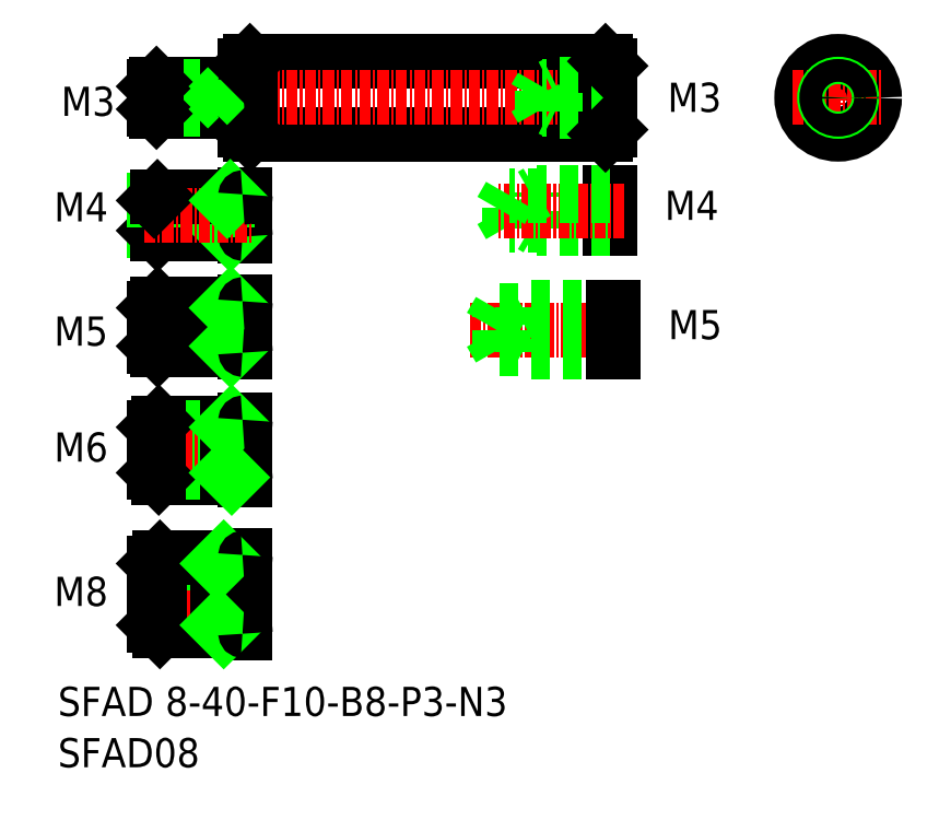
<metadata>
{"format":"dxf","ext":"dxf","renderer":"ezdxf+matplotlib","layout":"modelspace","background":"white","min_lineweight":24,"dpi":150}
</metadata>
<code>
0
SECTION
2
ENTITIES
0
LINE
8
CENTER
10
144.6
20
96.57
30
0
11
127.1
21
96.57
31
0
0
TEXT
8
0
10
82.13
20
54.21
30
0
40
3.2
1
SFAD 8-40-F10-B8-P3-N3
0
LINE
8
0
10
103.2
20
118
30
0
11
142.2
21
118
31
0
0
LINE
8
0
10
103.2
20
126
30
0
11
142.2
21
126
31
0
0
LINE
8
CENTER
10
91.19
20
122
30
0
11
143.7
21
122
31
0
0
TEXT
8
0
10
82.13
20
48.59
30
0
40
3.2
1
SFAD08
0
LINE
8
0
10
92.69
20
64.18
30
0
11
99.69
21
64.18
31
0
0
LINE
8
0
10
93.32
20
63.55
30
0
11
102.4
21
63.55
31
0
0
LINE
8
CENTER
10
91.68
20
67.55
30
0
11
104.9
21
67.55
31
0
0
LINE
8
0
10
92.69
20
70.93
30
0
11
99.69
21
70.93
31
0
0
LINE
8
0
10
93.32
20
71.55
30
0
11
102.4
21
71.55
31
0
0
LINE
8
0
10
92.69
20
70.93
30
0
11
92.69
21
64.18
31
0
0
TEXT
8
0
10
82.29
20
66.28
30
0
40
3.2
1
M8
72
     2
11
87.63
21
67.88
31
0
73
     2
0
LINE
8
0
10
93.32
20
63.55
30
0
11
93.32
21
71.55
31
0
0
LINE
8
0
10
92.69
20
64.18
30
0
11
93.32
21
63.55
31
0
0
LINE
8
0
10
92.69
20
70.93
30
0
11
93.32
21
71.55
31
0
0
LINE
8
0
10
99.69
20
71.55
30
0
11
99.69
21
63.55
31
0
0
LINE
8
0
10
102.7
20
71.85
30
0
11
102.7
21
63.25
31
0
0
LINE
8
0
10
99.69
20
64.18
30
0
11
100.3
21
63.55
31
0
0
ARC
8
0
10
102.4
20
63.25
30
0
40
0.3
50
0
51
90
0
LINE
8
0
10
99.69
20
70.93
30
0
11
100.3
21
71.55
31
0
0
ARC
8
0
10
102.4
20
71.85
30
0
40
0.3
50
270
51
0
0
LINE
8
0
10
93.19
20
80.38
30
0
11
102.4
21
80.38
31
0
0
LINE
8
0
10
93.19
20
86.38
30
0
11
102.4
21
86.38
31
0
0
LINE
8
0
10
92.69
20
85.88
30
0
11
100.7
21
85.88
31
0
0
LINE
8
0
10
92.69
20
80.88
30
0
11
100.7
21
80.88
31
0
0
LINE
8
CENTER
10
91.68
20
83.38
30
0
11
104.7
21
83.38
31
0
0
LINE
8
0
10
93.19
20
80.38
30
0
11
93.19
21
86.38
31
0
0
LINE
8
0
10
92.69
20
80.88
30
0
11
92.69
21
85.88
31
0
0
TEXT
8
0
10
82.29
20
82.11
30
0
40
3.2
1
M6
72
     2
11
87.63
21
83.71
31
0
73
     2
0
LINE
8
0
10
92.69
20
80.88
30
0
11
93.19
21
80.38
31
0
0
LINE
8
0
10
92.69
20
85.88
30
0
11
93.19
21
86.38
31
0
0
LINE
8
0
10
102.7
20
86.68
30
0
11
102.7
21
80.08
31
0
0
LINE
8
0
10
100.7
20
86.38
30
0
11
100.7
21
80.38
31
0
0
ARC
8
0
10
102.4
20
80.08
30
0
40
0.3
50
0
51
90
0
LINE
8
0
10
100.7
20
80.88
30
0
11
101.2
21
80.38
31
0
0
LINE
8
0
10
100.7
20
85.88
30
0
11
101.2
21
86.38
31
0
0
ARC
8
0
10
102.4
20
86.68
30
0
40
0.3
50
270
51
0
0
LINE
8
0
10
102.7
20
125.5
30
0
11
102.7
21
118.5
31
0
0
LINE
8
0
10
103.2
20
126
30
0
11
103.2
21
118
31
0
0
LINE
8
0
10
93.04
20
107.1
30
0
11
93.04
21
111.1
31
0
0
LINE
8
0
10
92.69
20
107.4
30
0
11
92.69
21
110.7
31
0
0
LINE
8
0
10
100.7
20
111.1
30
0
11
100.7
21
107.1
31
0
0
LINE
8
0
10
102.7
20
111.4
30
0
11
102.7
21
106.8
31
0
0
TEXT
8
0
10
82.29
20
108.4
30
0
40
3.2
1
M4
72
     2
11
87.63
21
110
31
0
73
     2
0
LINE
8
0
10
92.69
20
94.77
30
0
11
100.7
21
94.77
31
0
0
LINE
8
0
10
92.69
20
98.97
30
0
11
100.7
21
98.97
31
0
0
LINE
8
CENTER
10
91.68
20
96.87
30
0
11
103.6
21
96.87
31
0
0
LINE
8
0
10
93.09
20
99.37
30
0
11
102.4
21
99.37
31
0
0
LINE
8
0
10
93.09
20
94.37
30
0
11
102.4
21
94.37
31
0
0
LINE
8
0
10
92.69
20
107.4
30
0
11
100.7
21
107.4
31
0
0
LINE
8
0
10
93.04
20
107.1
30
0
11
102.4
21
107.1
31
0
0
TEXT
8
0
10
82.29
20
94.82
30
0
40
3.2
1
M5
72
     2
11
87.63
21
96.42
31
0
73
     2
0
LINE
8
0
10
92.69
20
98.97
30
0
11
92.69
21
94.77
31
0
0
LINE
8
0
10
93.09
20
94.37
30
0
11
93.09
21
99.37
31
0
0
LINE
8
0
10
92.69
20
94.77
30
0
11
93.09
21
94.37
31
0
0
LINE
8
0
10
92.69
20
98.97
30
0
11
93.09
21
99.37
31
0
0
LINE
8
0
10
92.69
20
107.4
30
0
11
93.04
21
107.1
31
0
0
LINE
8
0
10
100.7
20
99.37
30
0
11
100.7
21
94.37
31
0
0
LINE
8
0
10
102.7
20
99.67
30
0
11
102.7
21
94.07
31
0
0
LINE
8
0
10
100.7
20
94.77
30
0
11
101.1
21
94.37
31
0
0
ARC
8
0
10
102.4
20
94.07
30
0
40
0.3
50
0
51
90
0
LINE
8
0
10
100.7
20
98.97
30
0
11
101.1
21
99.37
31
0
0
ARC
8
0
10
102.4
20
99.67
30
0
40
0.3
50
270
51
0
0
LINE
8
0
10
100.7
20
107.4
30
0
11
101
21
107.1
31
0
0
ARC
8
0
10
102.4
20
106.8
30
0
40
0.3
50
0
51
90
0
LINE
8
0
10
92.69
20
110.7
30
0
11
100.7
21
110.7
31
0
0
LINE
8
0
10
93.04
20
111.1
30
0
11
102.4
21
111.1
31
0
0
LINE
8
CENTER
10
91.58
20
109.1
30
0
11
103.6
21
109.1
31
0
0
LINE
8
0
10
92.94
20
123.5
30
0
11
102.4
21
123.5
31
0
0
LINE
8
0
10
92.94
20
120.5
30
0
11
102.4
21
120.5
31
0
0
LINE
8
0
10
92.69
20
123.3
30
0
11
100.7
21
123.3
31
0
0
LINE
8
0
10
92.69
20
120.8
30
0
11
100.7
21
120.8
31
0
0
LINE
8
0
10
92.69
20
110.7
30
0
11
93.04
21
111.1
31
0
0
TEXT
8
0
10
82.48
20
120
30
0
40
3.2
1
M3
0
LINE
8
0
10
92.94
20
120.5
30
0
11
92.94
21
123.5
31
0
0
LINE
8
0
10
92.69
20
123.3
30
0
11
92.69
21
120.8
31
0
0
LINE
8
0
10
92.69
20
120.8
30
0
11
92.94
21
120.5
31
0
0
LINE
8
0
10
92.69
20
123.3
30
0
11
92.94
21
123.5
31
0
0
LINE
8
0
10
100.7
20
110.7
30
0
11
101
21
111.1
31
0
0
ARC
8
0
10
102.4
20
111.4
30
0
40
0.3
50
270
51
0
0
LINE
8
0
10
100.7
20
123.5
30
0
11
100.7
21
120.5
31
0
0
LINE
8
0
10
100.7
20
120.8
30
0
11
100.9
21
120.5
31
0
0
ARC
8
0
10
102.4
20
120.2
30
0
40
0.3
50
0
51
90
0
LINE
8
0
10
102.7
20
118.5
30
0
11
103.2
21
118
31
0
0
LINE
8
0
10
100.7
20
123.3
30
0
11
100.9
21
123.5
31
0
0
ARC
8
0
10
102.4
20
123.8
30
0
40
0.3
50
270
51
0
0
LINE
8
0
10
102.7
20
125.5
30
0
11
103.2
21
126
31
0
0
LINE
8
CENTER
10
167.7
20
127
30
0
11
167.7
21
117
31
0
0
CIRCLE
8
0
10
167.7
20
122
30
0
40
4
0
LINE
8
0
10
142.2
20
126
30
0
11
142.2
21
118
31
0
0
LINE
8
0
10
142.7
20
125.5
30
0
11
142.7
21
118.5
31
0
0
TEXT
8
0
10
149.3
20
108.6
30
0
40
3.2
1
M4
72
     2
11
154.6
21
110.2
31
0
73
     2
0
TEXT
8
0
10
149.7
20
95.53
30
0
40
3.2
1
M5
72
     2
11
155
21
97.13
31
0
73
     2
0
TEXT
8
0
10
149
20
120.5
30
0
40
3.2
1
M3
0
LINE
8
0
10
142.7
20
111.6
30
0
11
142.7
21
107.6
31
0
0
LINE
8
0
10
131.7
20
108
30
0
11
130.7
21
109.6
31
0
0
LINE
8
0
10
131.7
20
108
30
0
11
131.7
21
111.3
31
0
0
LINE
8
0
10
134.7
20
107.6
30
0
11
134.7
21
111.6
31
0
0
LINE
8
0
10
143.1
20
98.67
30
0
11
130.6
21
98.67
31
0
0
LINE
8
0
10
143.1
20
94.47
30
0
11
130.6
21
94.47
31
0
0
LINE
8
0
10
143.1
20
94.07
30
0
11
133.1
21
94.07
31
0
0
LINE
8
0
10
143.1
20
99.07
30
0
11
133.1
21
99.07
31
0
0
LINE
8
0
10
142.7
20
107.6
30
0
11
134.7
21
107.6
31
0
0
LINE
8
0
10
142.7
20
108
30
0
11
131.7
21
108
31
0
0
LINE
8
0
10
130.6
20
94.47
30
0
11
130.6
21
98.63
31
0
0
LINE
8
0
10
130.6
20
98.67
30
0
11
129.4
21
96.57
31
0
0
LINE
8
0
10
133.1
20
99.07
30
0
11
133.1
21
94.07
31
0
0
LINE
8
0
10
130.6
20
94.47
30
0
11
129.4
21
96.57
31
0
0
LINE
8
0
10
133.1
20
94.07
30
0
11
132.4
21
94.47
31
0
0
LINE
8
0
10
133.1
20
99.07
30
0
11
132.4
21
98.67
31
0
0
LINE
8
0
10
134.7
20
107.6
30
0
11
134.1
21
108
31
0
0
LINE
8
0
10
143.1
20
99.07
30
0
11
143.1
21
94.07
31
0
0
LINE
8
CENTER
10
144.2
20
109.6
30
0
11
130.3
21
109.6
31
0
0
LINE
8
0
10
142.7
20
111.6
30
0
11
134.7
21
111.6
31
0
0
LINE
8
0
10
142.7
20
111.3
30
0
11
131.7
21
111.3
31
0
0
LINE
8
0
10
142.7
20
120.5
30
0
11
136.7
21
120.5
31
0
0
LINE
8
0
10
142.7
20
120.8
30
0
11
135.2
21
120.8
31
0
0
LINE
8
0
10
142.7
20
123.5
30
0
11
136.7
21
123.5
31
0
0
LINE
8
0
10
142.7
20
123.3
30
0
11
135.2
21
123.3
31
0
0
LINE
8
0
10
134.7
20
111.6
30
0
11
134.1
21
111.3
31
0
0
LINE
8
0
10
131.7
20
111.3
30
0
11
130.7
21
109.6
31
0
0
LINE
8
0
10
135.2
20
120.8
30
0
11
134.5
21
122
31
0
0
LINE
8
0
10
135.2
20
120.8
30
0
11
135.2
21
123.3
31
0
0
LINE
8
0
10
136.7
20
120.5
30
0
11
136.7
21
123.5
31
0
0
LINE
8
0
10
136.2
20
120.8
30
0
11
136.7
21
120.5
31
0
0
LINE
8
0
10
134.5
20
122
30
0
11
135.2
21
123.3
31
0
0
LINE
8
0
10
136.7
20
123.5
30
0
11
136.2
21
123.3
31
0
0
LINE
8
0
10
142.7
20
118.5
30
0
11
142.2
21
118
31
0
0
LINE
8
CENTER
10
162.7
20
122
30
0
11
172.7
21
122
31
0
0
CIRCLE
8
0
10
167.7
20
122
30
0
40
1.5
0
CIRCLE
8
0
10
167.7
20
122
30
0
40
1.25
0
LINE
8
0
10
142.2
20
126
30
0
11
142.7
21
125.5
31
0
0
ENDSEC
0
EOF

</code>
